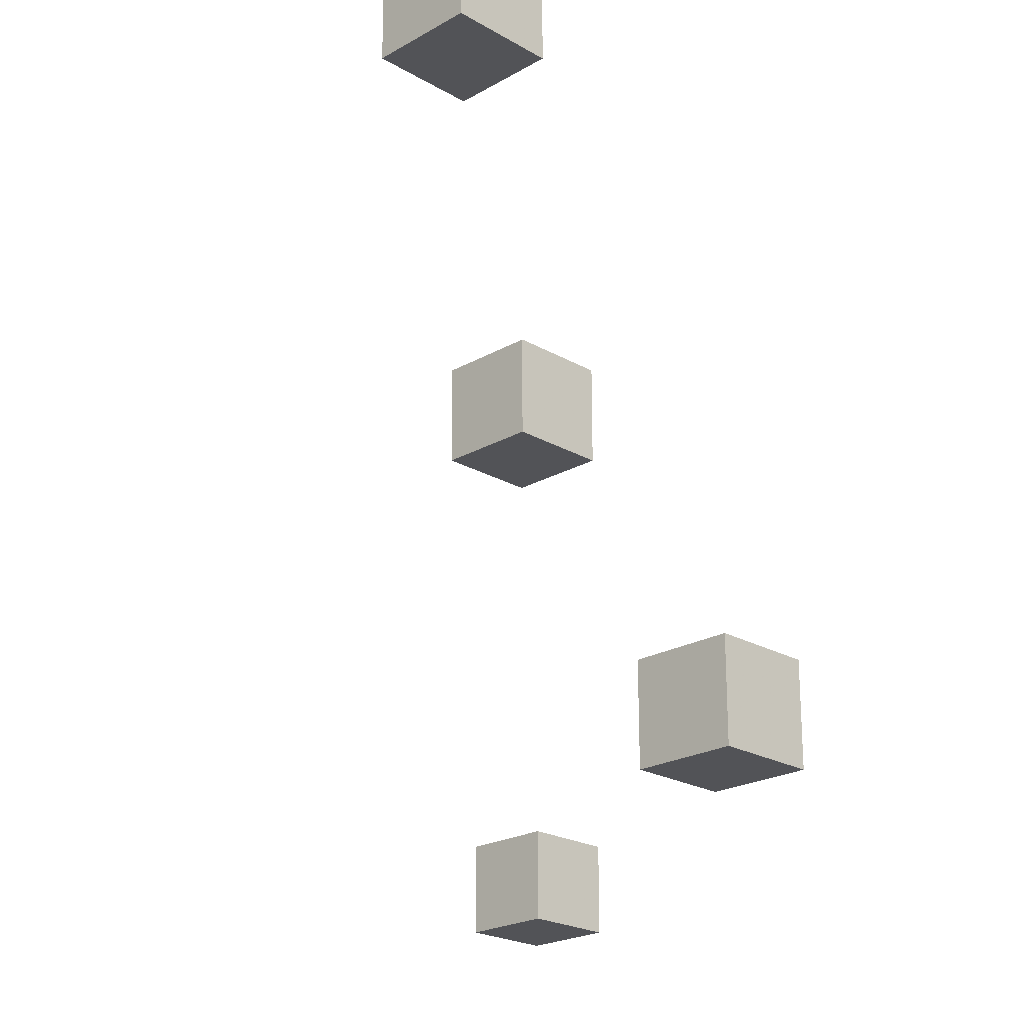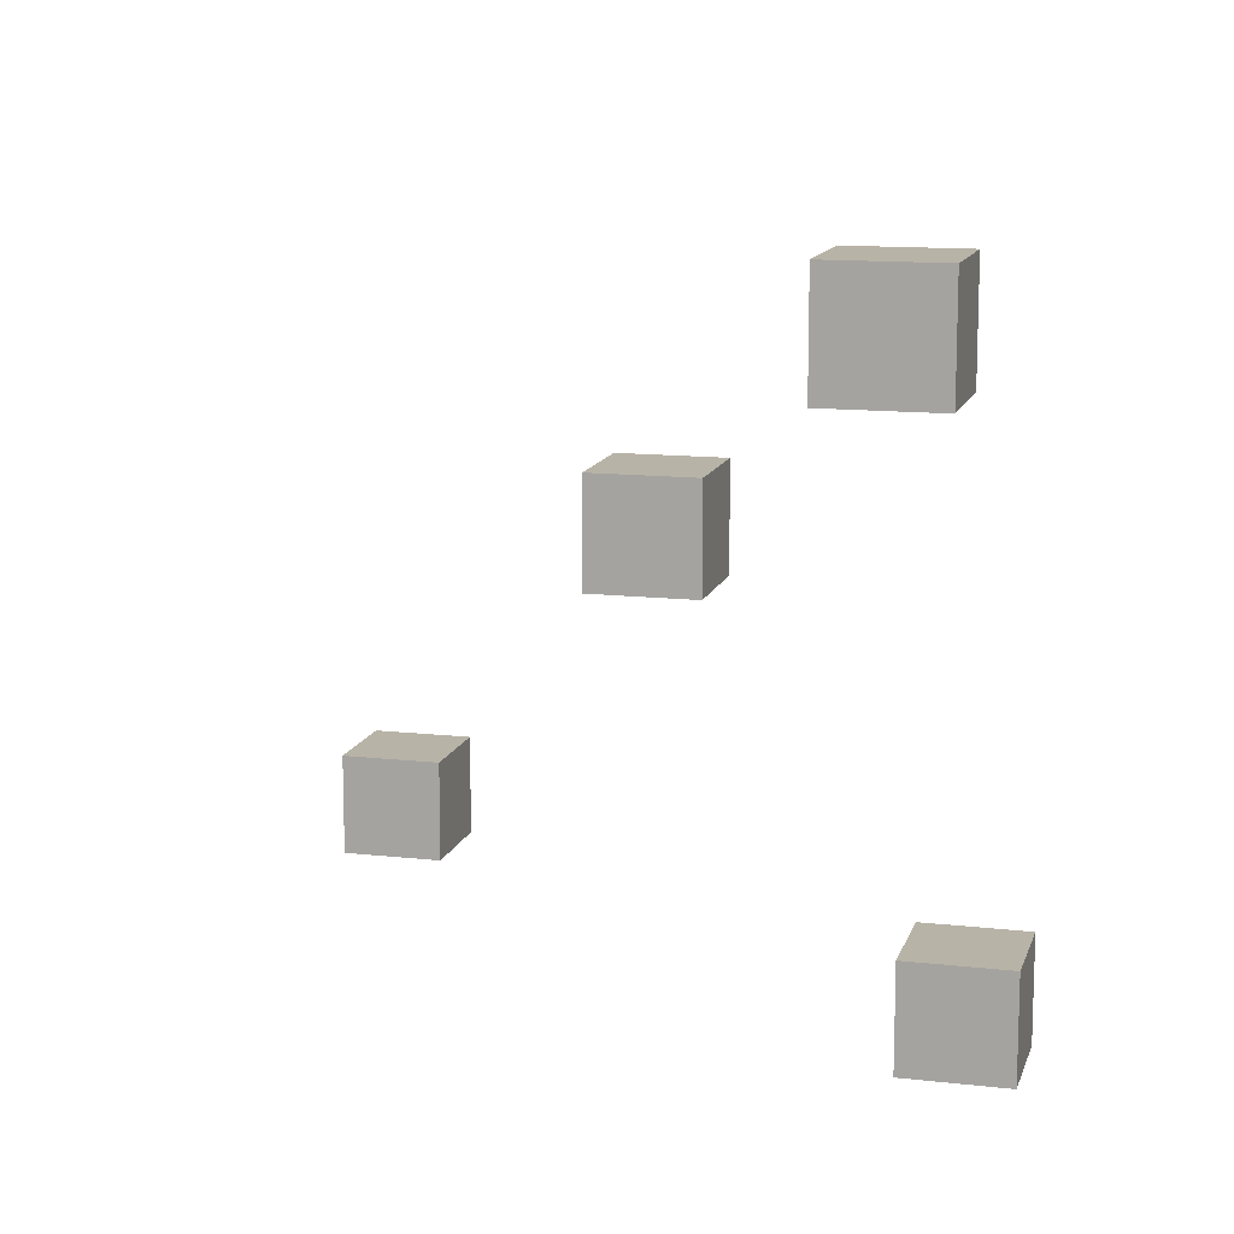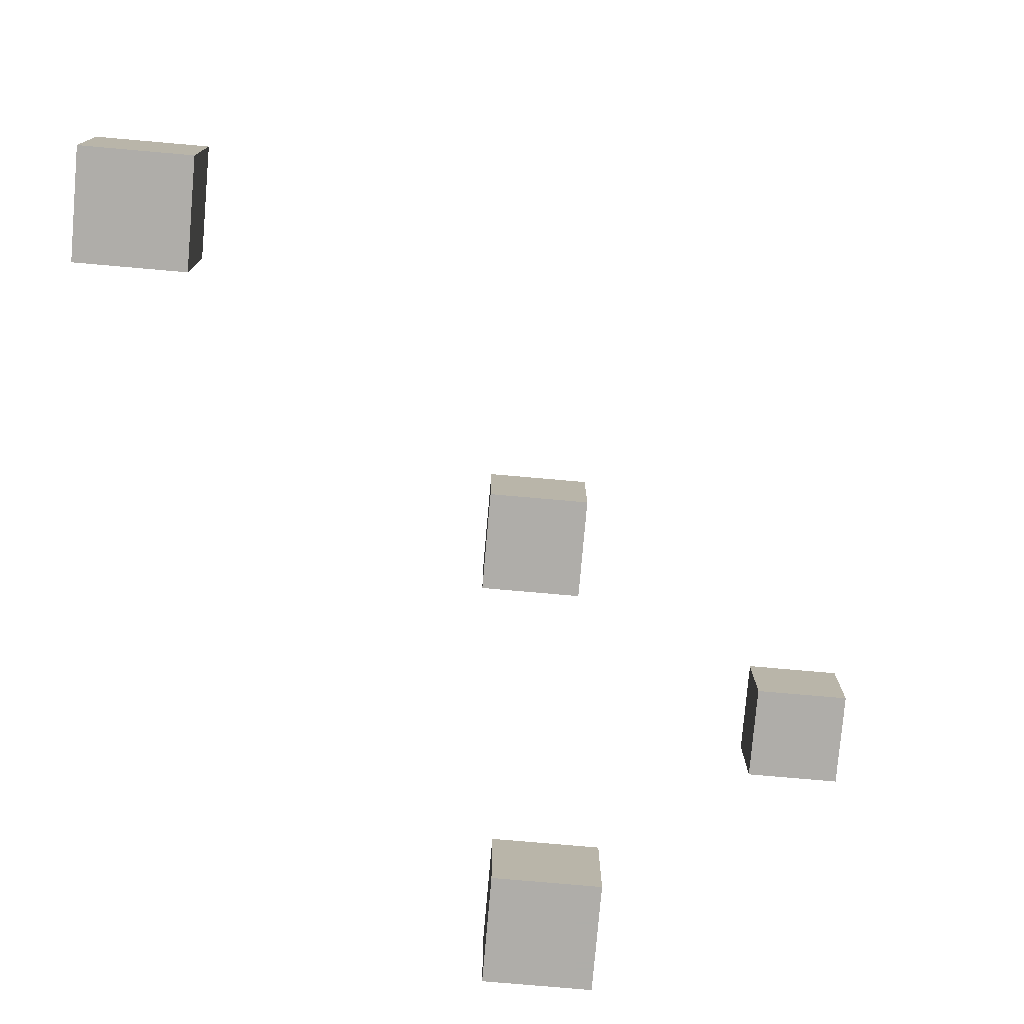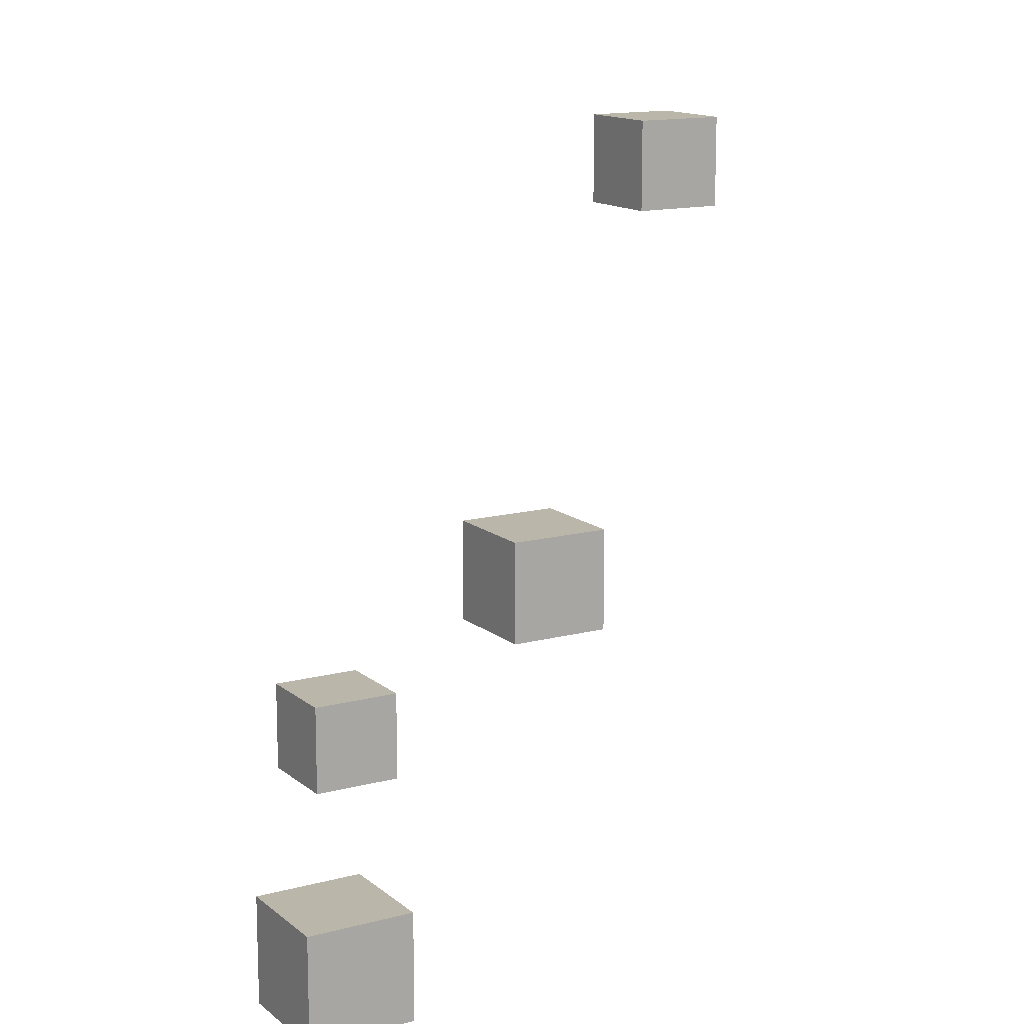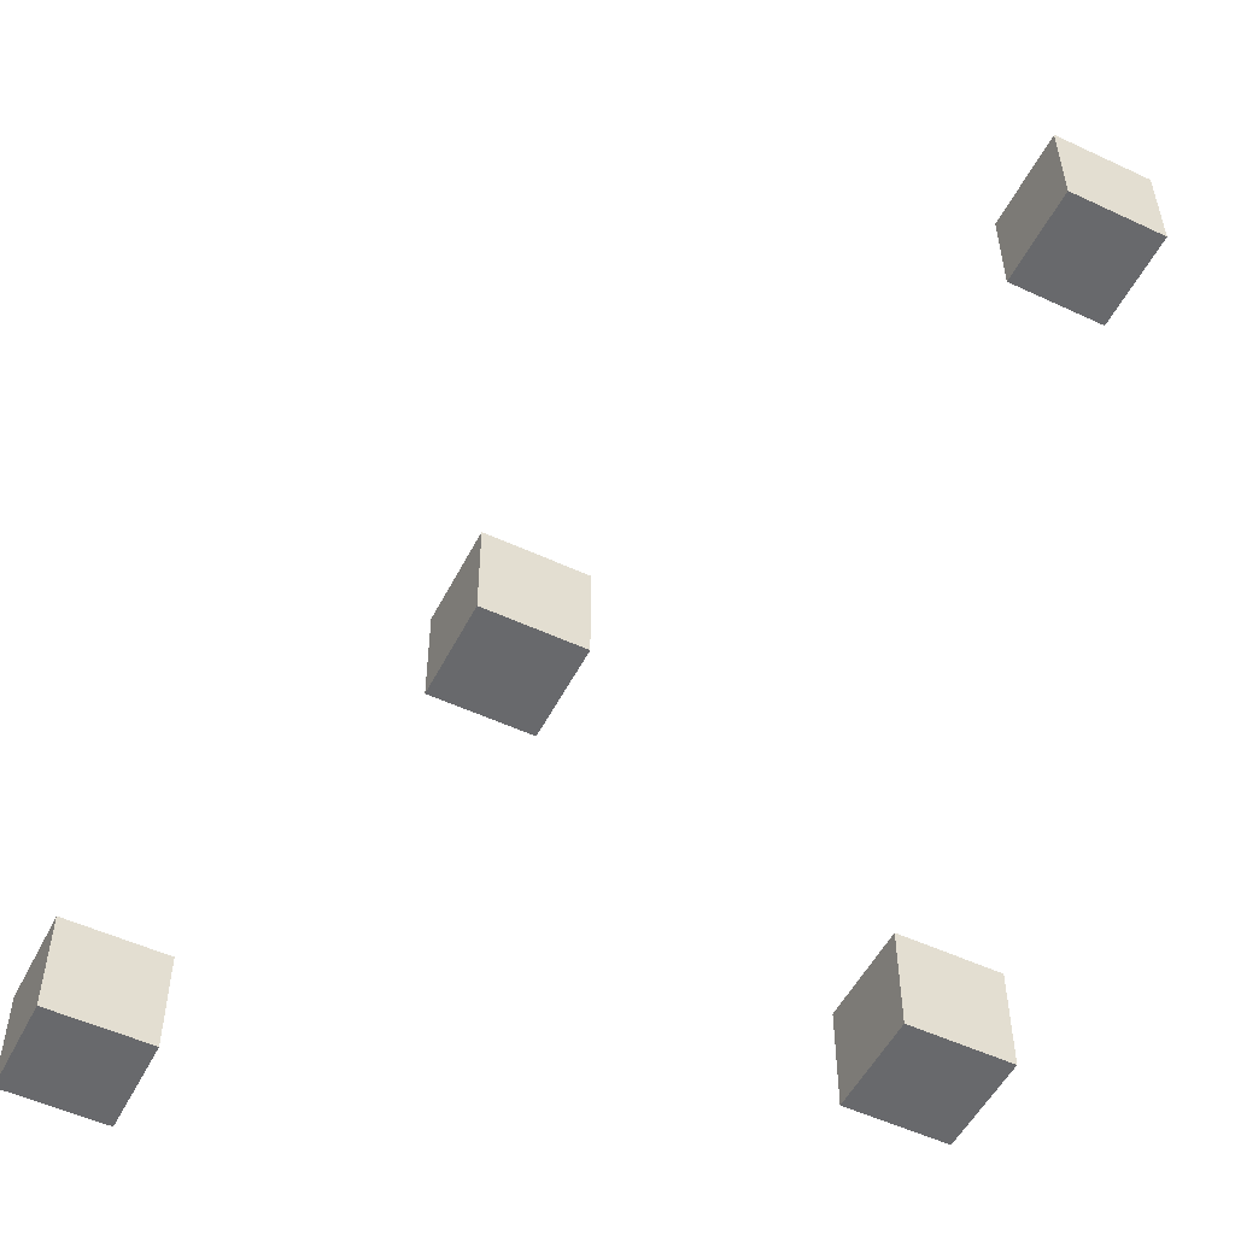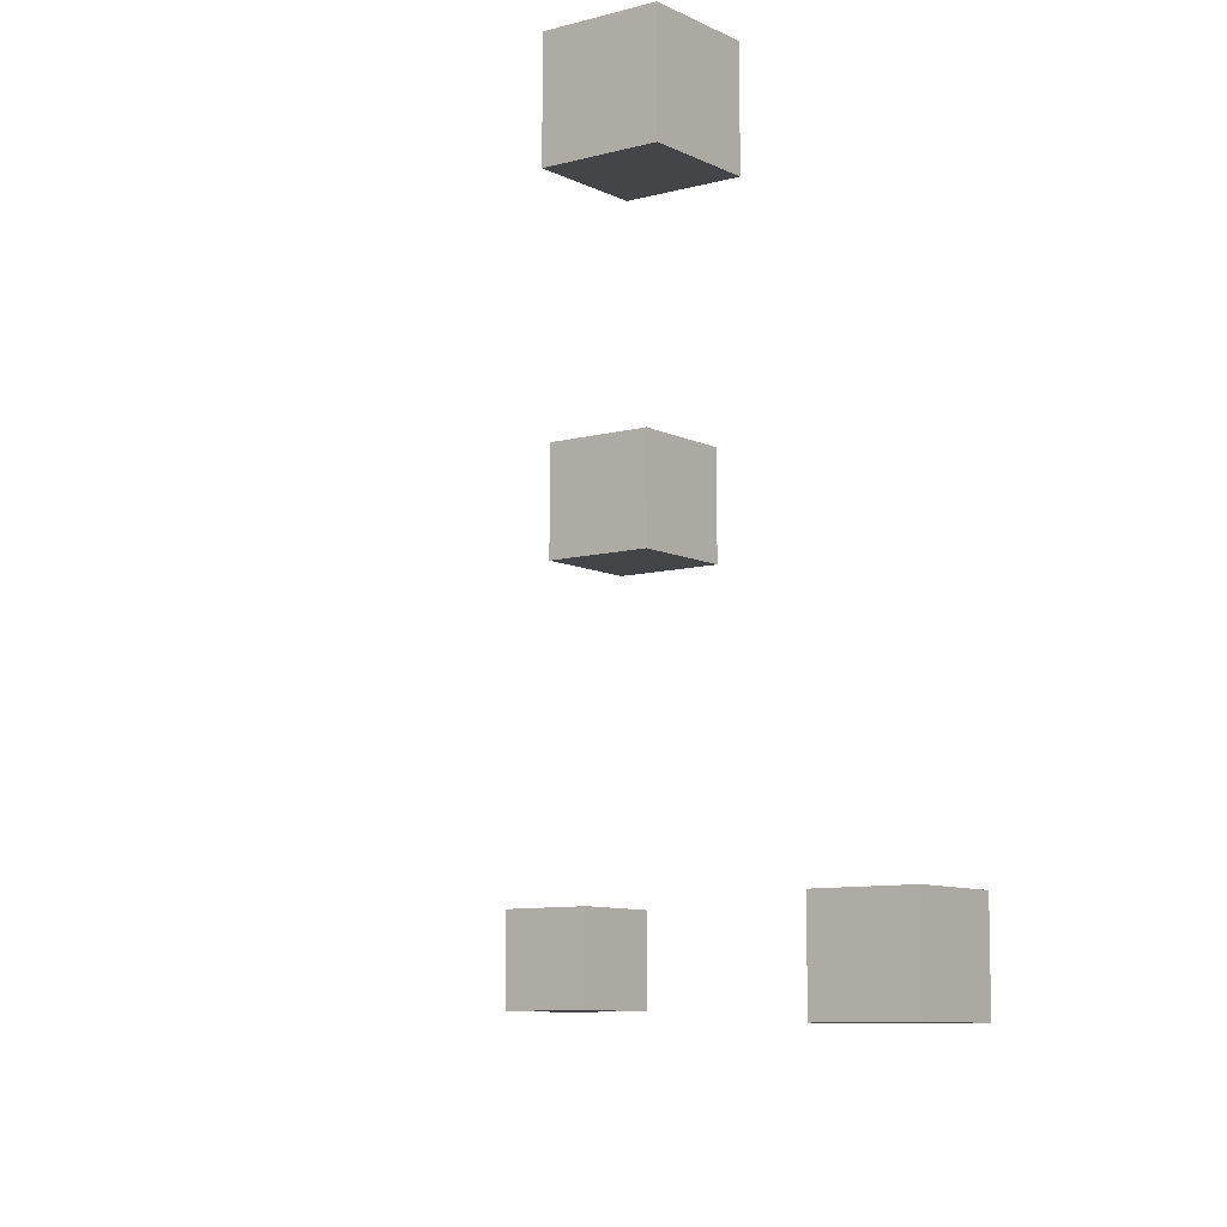
<metadata>
{"format":"obj","ext":"obj","renderer":"f3d","projection":"perspective","resolution":1024,"background":"white","views":[{"elev":-22.3,"azim":-45.1,"up":"+Z"},{"elev":12.7,"azim":-75.2,"up":"+Z"},{"elev":-77.2,"azim":175.0,"up":"+Z"},{"elev":13.9,"azim":-30.6,"up":"+Y"},{"elev":-52.7,"azim":63.4,"up":"+Y"},{"elev":-8.6,"azim":-53.1,"up":"+Z"}]}
</metadata>
<code>
o A
v 0.03228 -0.5544 -0.5963
v 0.03228 -0.5544 -0.3963
v -0.1677 -0.5544 -0.3963
v -0.1677 -0.5544 -0.5963
v 0.03228 -0.3544 -0.5963
v 0.03228 -0.3544 -0.3963
v -0.1677 -0.3544 -0.3963
v -0.1677 -0.3544 -0.5963
f 1 2 3 4
f 5 8 7 6
f 1 5 6 2
f 2 6 7 3
f 3 7 8 4
f 5 1 4 8
v 0.08646 -0.01738 0.1673
v 0.08646 -0.01738 0.3673
v -0.1135 -0.01738 0.3673
v -0.1135 -0.01738 0.1673
v 0.08646 0.1826 0.1673
v 0.08646 0.1826 0.3673
v -0.1135 0.1826 0.3673
v -0.1135 0.1826 0.1673
f 9 10 11 12
f 13 16 15 14
f 9 13 14 10
f 10 14 15 11
f 11 15 16 12
f 13 9 12 16
o B
v 0.8449 0.6849 -0.5582
v 0.8449 0.6849 -0.3582
v 0.6449 0.6849 -0.3582
v 0.6449 0.6849 -0.5582
v 0.8449 0.8849 -0.5582
v 0.8449 0.8849 -0.3582
v 0.6449 0.8849 -0.3582
v 0.6449 0.8849 -0.5582
f 17 18 19 20
f 21 24 23 22
f 17 21 22 18
f 18 22 23 19
f 19 23 24 20
f 21 17 20 24
o C
v -0.5636 -0.5131 0.5872
v -0.5636 -0.5131 0.7872
v -0.7636 -0.5131 0.7872
v -0.7636 -0.5131 0.5872
v -0.5636 -0.3131 0.5872
v -0.5636 -0.3131 0.7872
v -0.7636 -0.3131 0.7872
v -0.7636 -0.3131 0.5872
f 25 26 27 28
f 29 32 31 30
f 25 29 30 26
f 26 30 31 27
f 27 31 32 28
f 29 25 28 32

</code>
